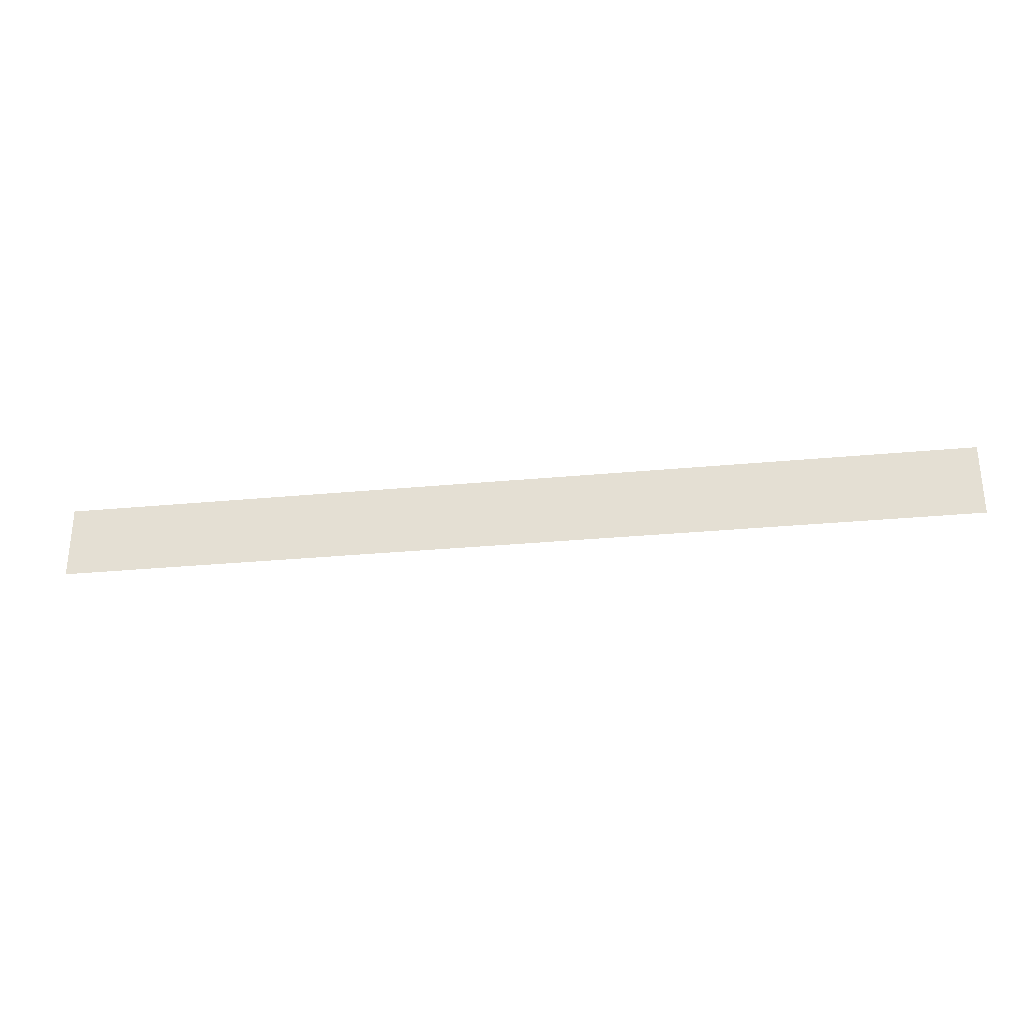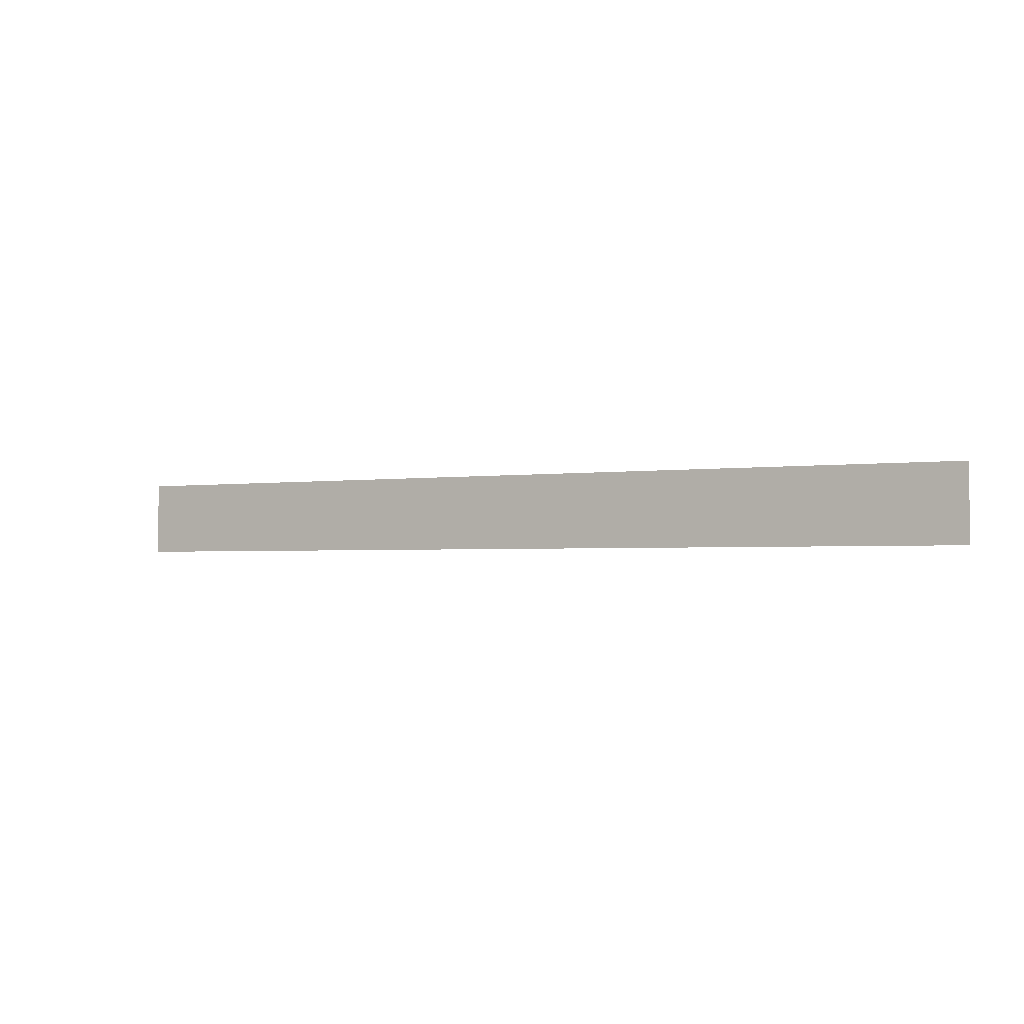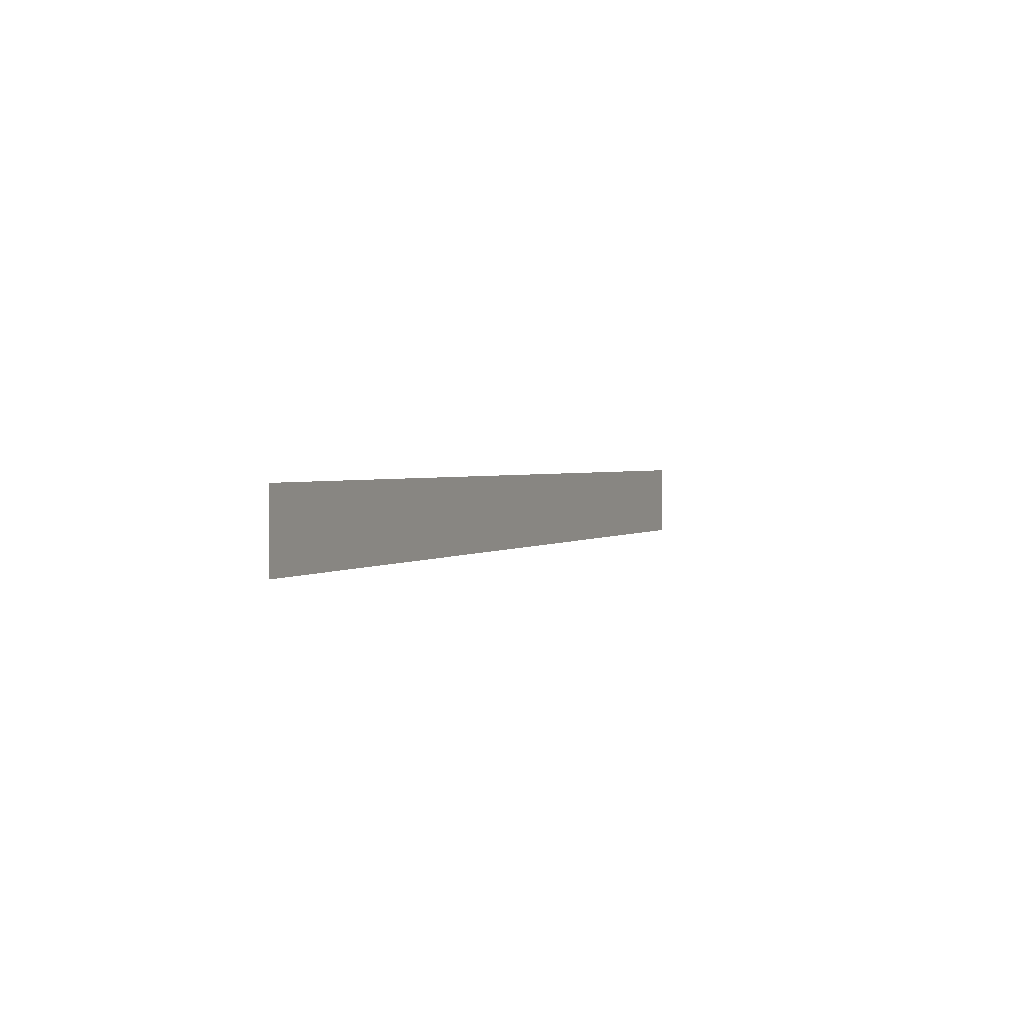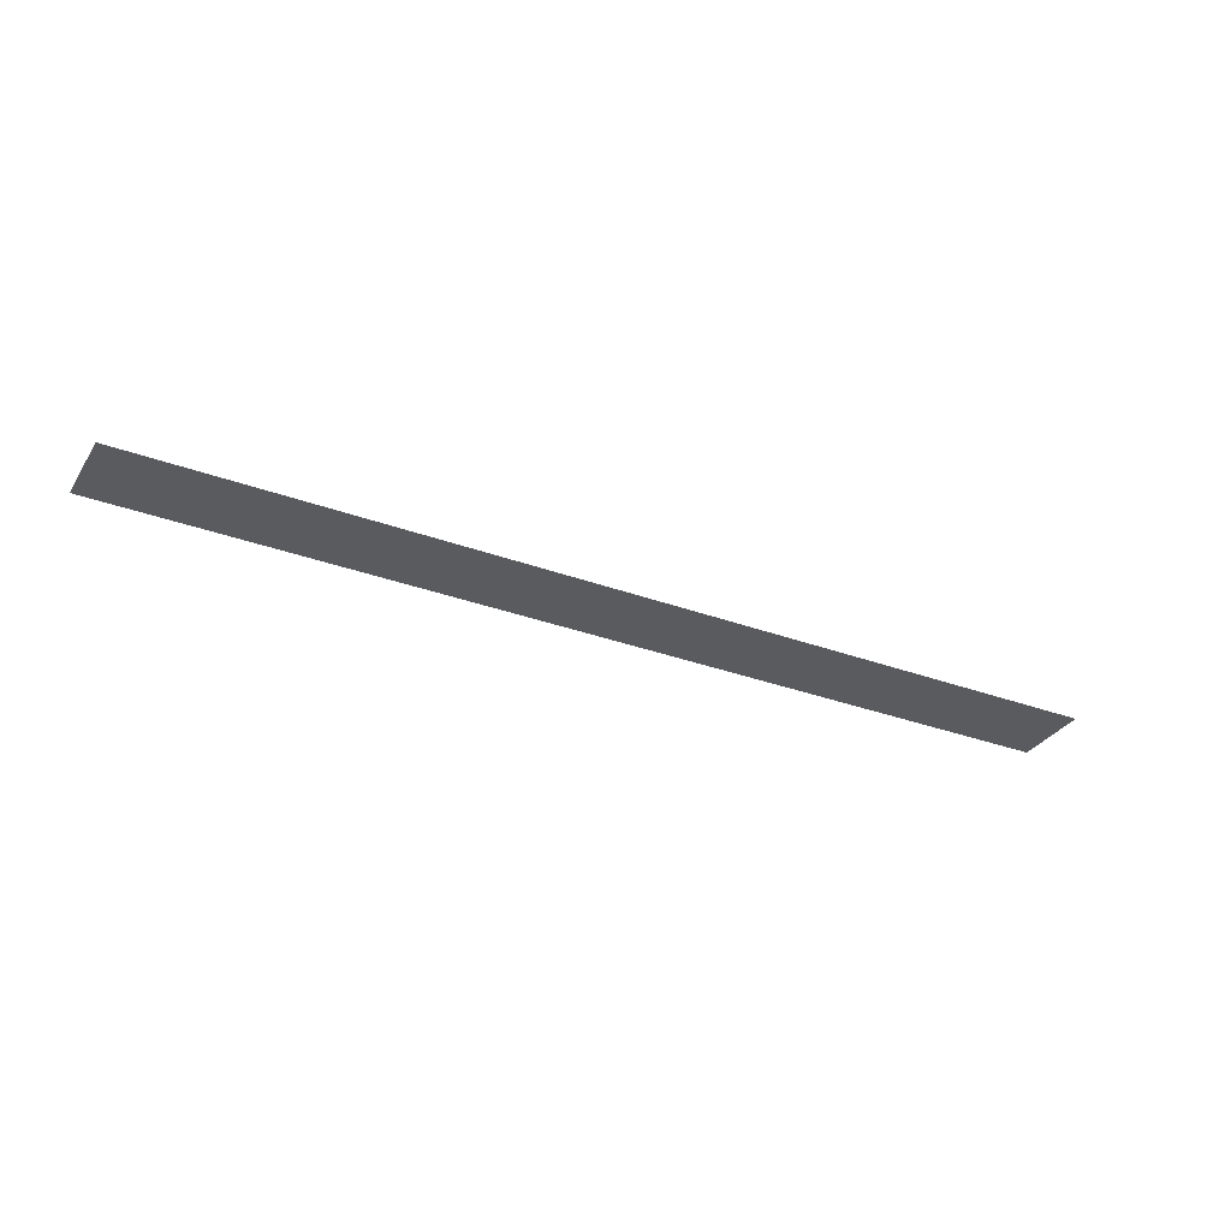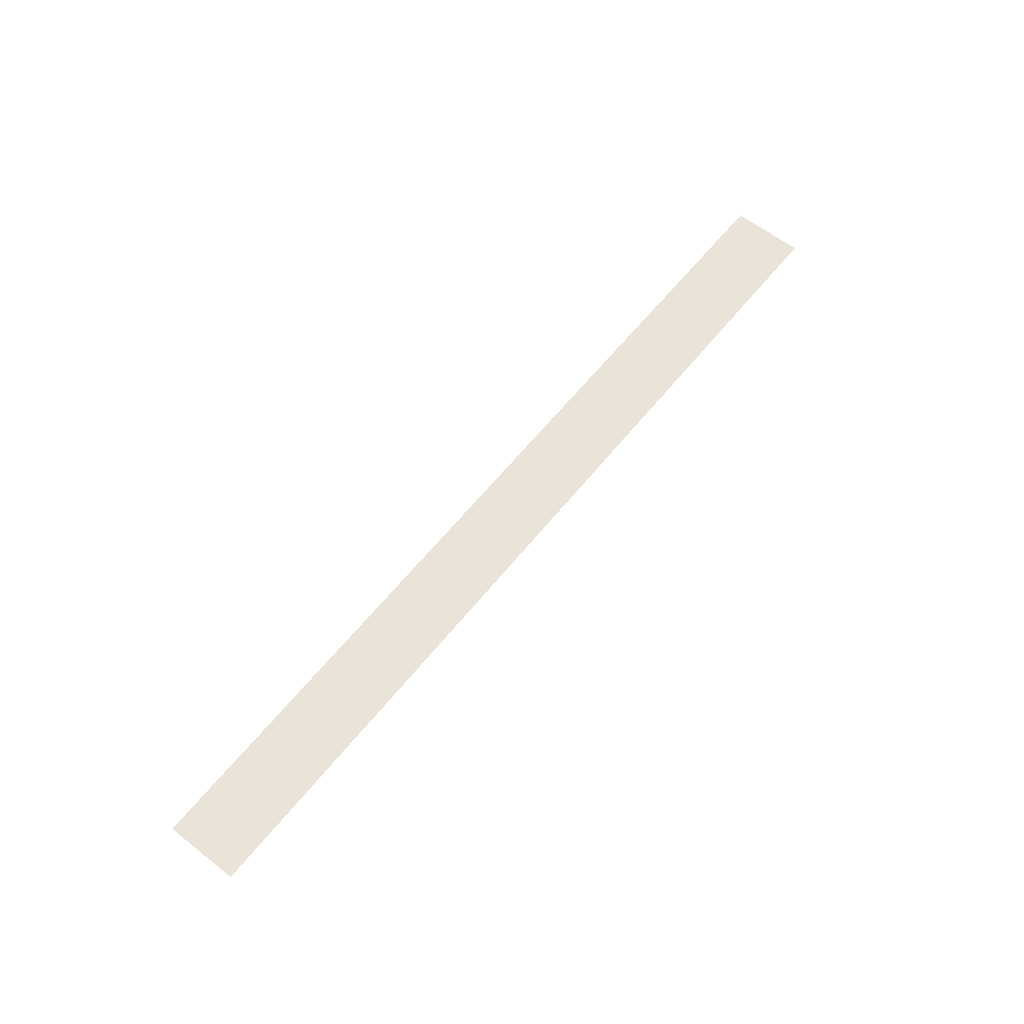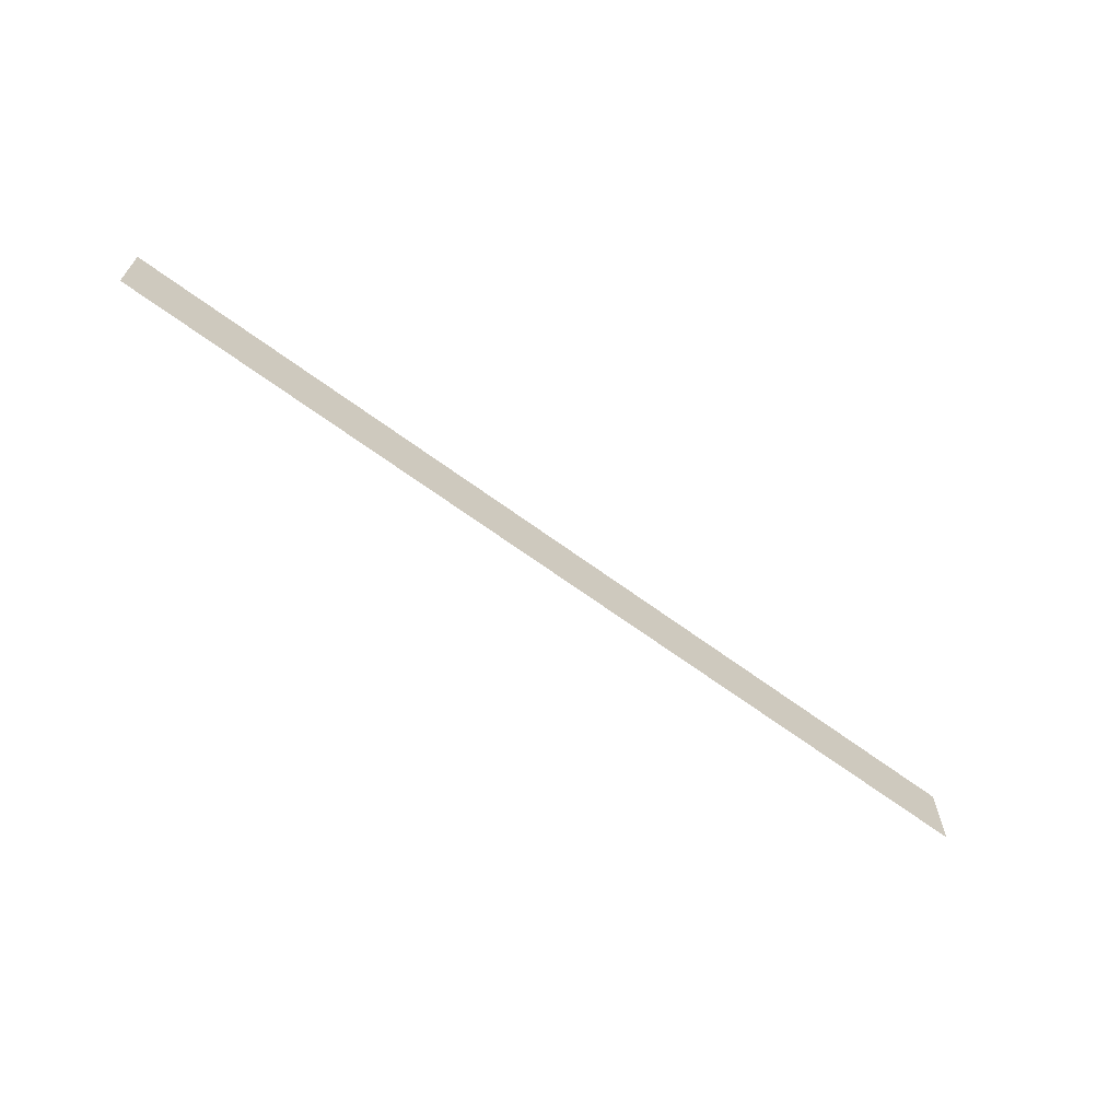
<metadata>
{"format":"obj","ext":"obj","renderer":"f3d","projection":"perspective","resolution":1024,"background":"white","views":[{"elev":-29.9,"azim":-172.1,"up":"+Z"},{"elev":-2.0,"azim":-150.2,"up":"+Z"},{"elev":2.0,"azim":-66.2,"up":"+Z"},{"elev":-32.1,"azim":152.5,"up":"+Y"},{"elev":61.1,"azim":-51.4,"up":"+Y"},{"elev":-65.6,"azim":-36.6,"up":"+Z"}]}
</metadata>
<code>
o Plane
v 0 0.01 0.4
v 2.49 0.01 0.4
v 0 0.01 -0
v 2.49 0.01 -0
v 1.245 0.01 0.4
v 1.245 0.01 -0
v -2.49 0.01 0.4
v -2.49 0.01 -0
v -1.245 0.01 0.4
v -1.245 0.01 -0
v 0 0.01 0.1
v 0 0.01 0.3
v 2.49 0.01 0.3
v 2.49 0.01 0.1
v 1.245 0.01 0.3
v 1.245 0.01 0.1
v -2.49 0.01 0.3
v -2.49 0.01 0.1
v -1.245 0.01 0.3
v -1.245 0.01 0.1
f 16 14 4 6
f 11 16 6 3
f 20 10 8 18
f 11 3 10 20
f 1 12 19 9
f 12 11 20 19
f 9 19 17 7
f 19 20 18 17
f 1 5 15 12
f 12 15 16 11
f 5 2 13 15
f 15 13 14 16

</code>
